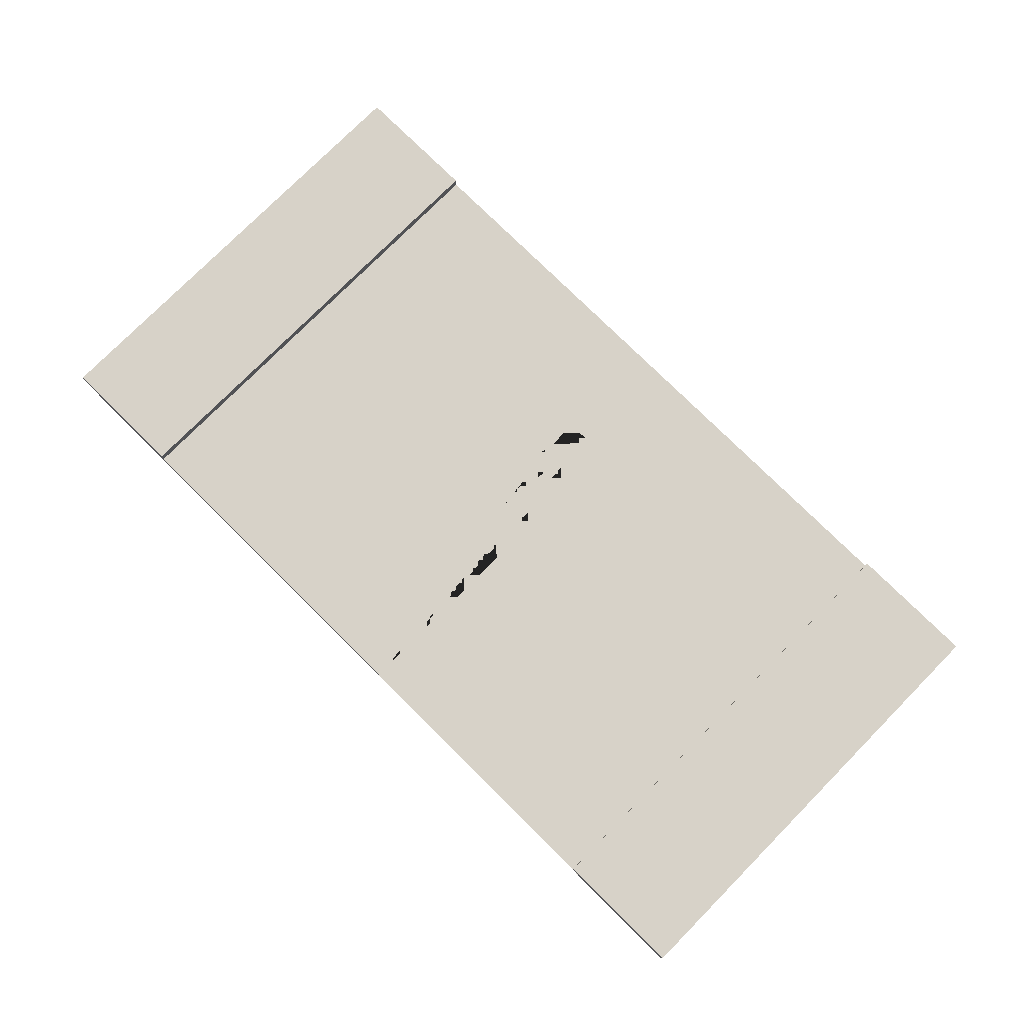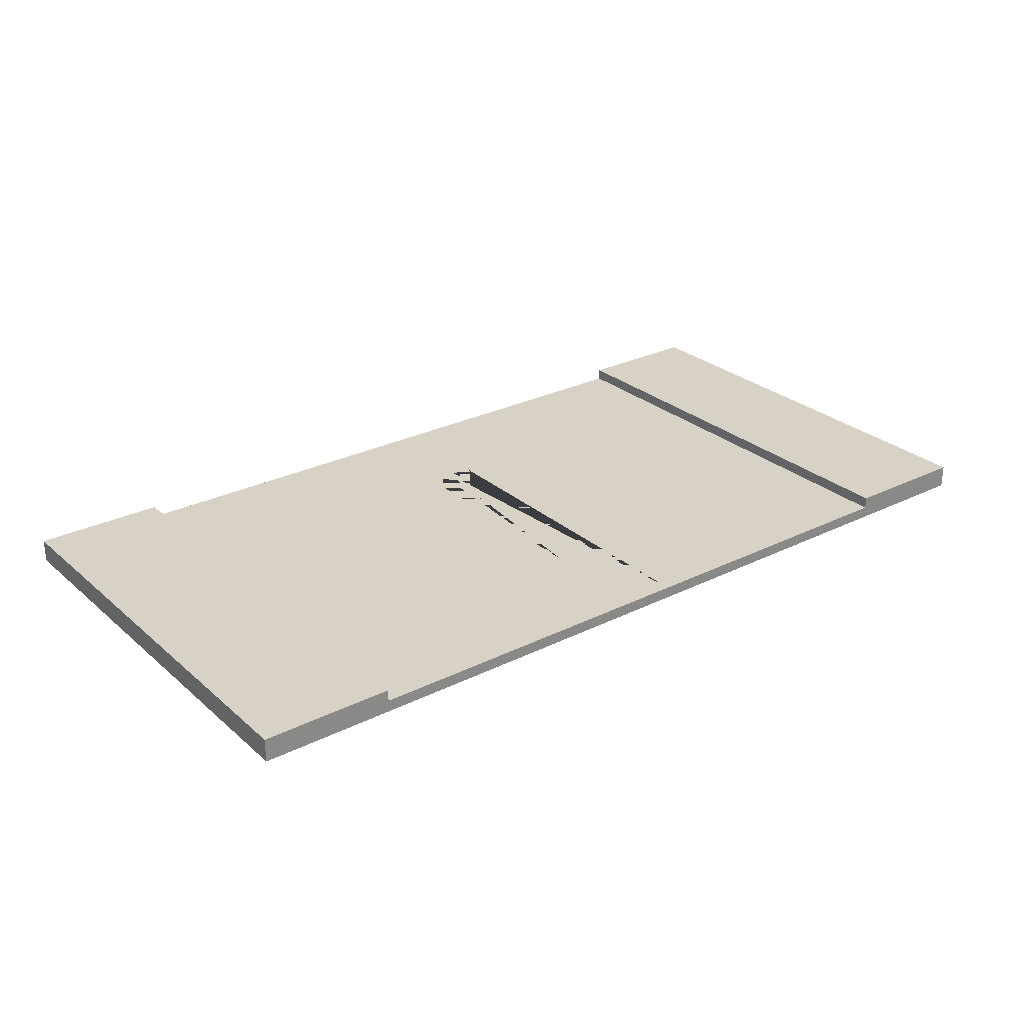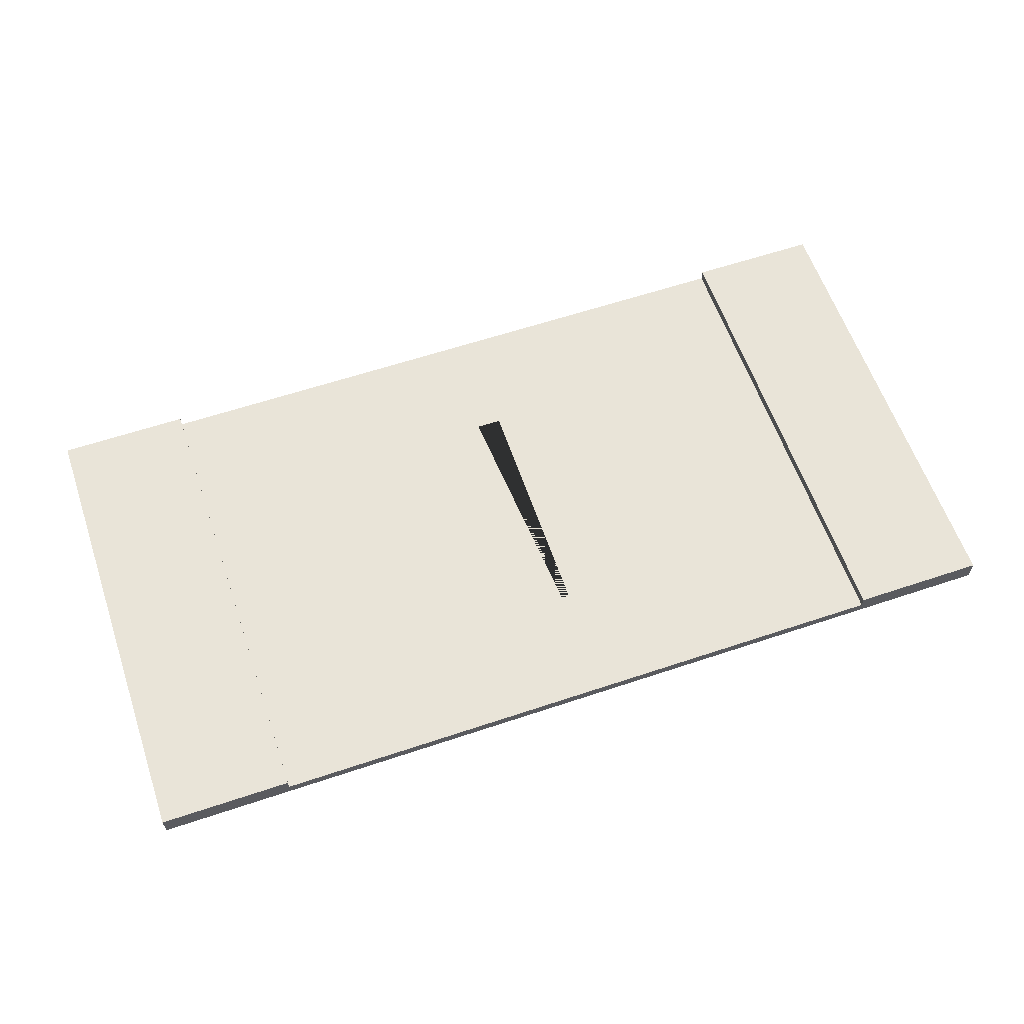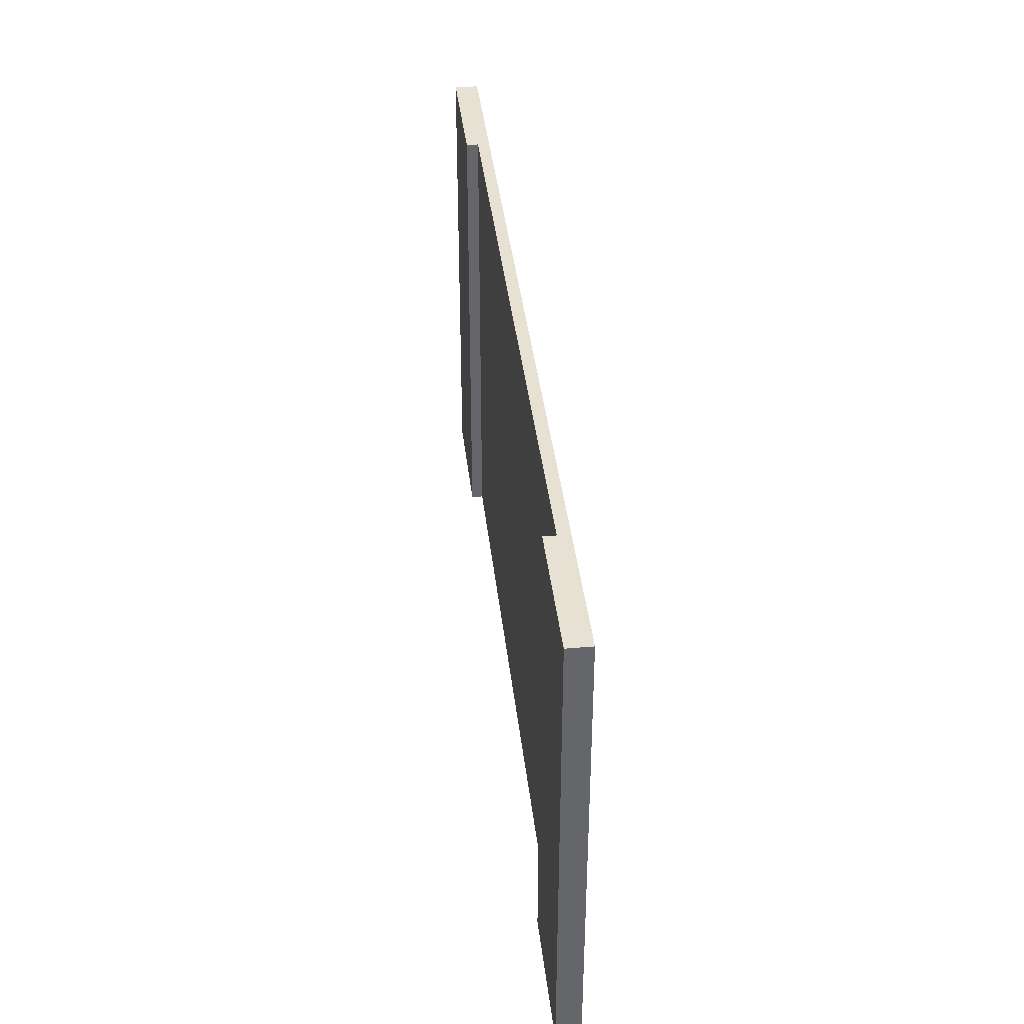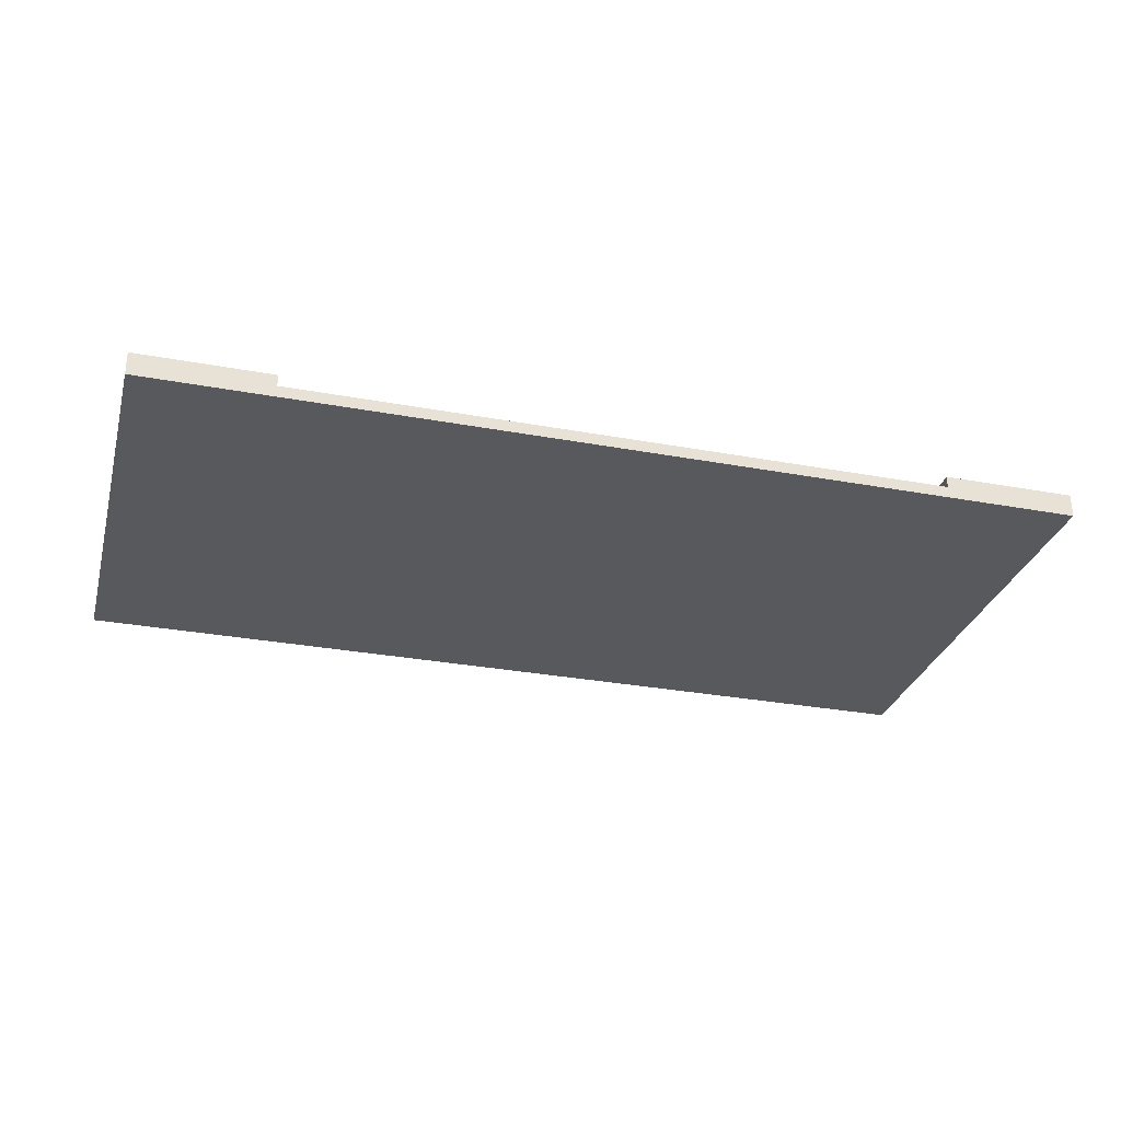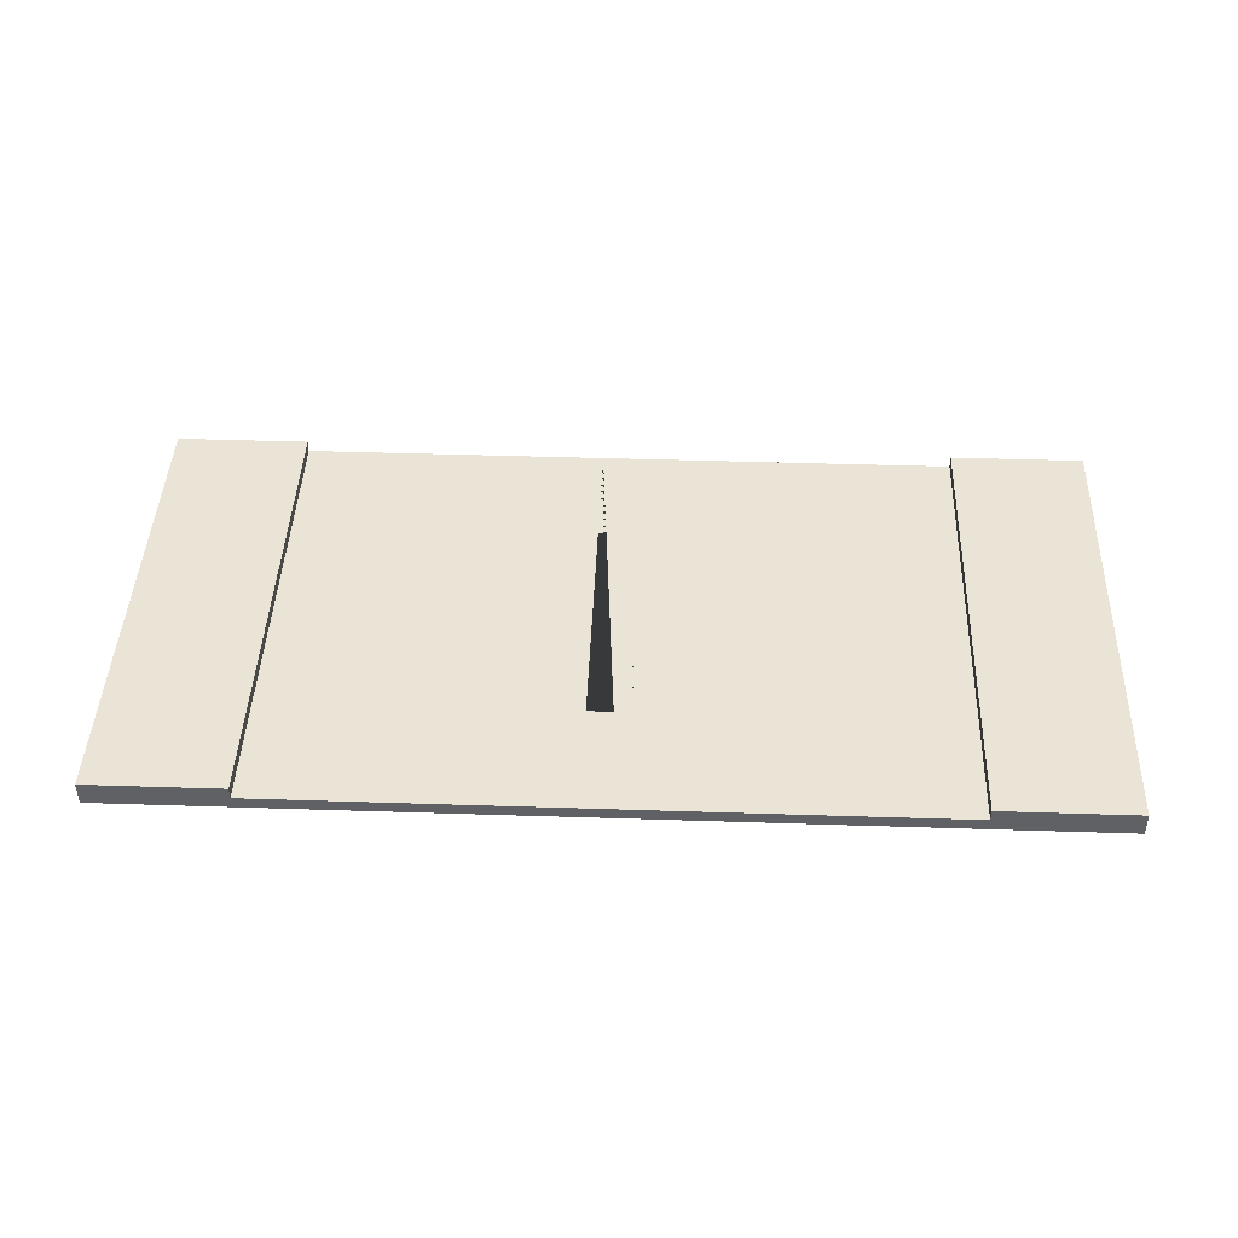
<metadata>
{"format":"obj","ext":"obj","renderer":"f3d","projection":"perspective","resolution":1024,"background":"white","views":[{"elev":77.3,"azim":44.7,"up":"+Y"},{"elev":27.4,"azim":-37.4,"up":"+Y"},{"elev":60.6,"azim":-18.9,"up":"+Y"},{"elev":38.7,"azim":-96.3,"up":"+Z"},{"elev":-30.0,"azim":-15.1,"up":"+Y"},{"elev":43.8,"azim":-177.8,"up":"+Y"}]}
</metadata>
<code>
o road1_Plane.015
v 3.459 0 2.5
v 3.459 0 -2.5
v 3.459 0.125 2.5
v 3.459 0.125 -2.5
v 4.867 0 2.5
v 4.867 0 -2.5
v 4.867 0.125 2.5
v 4.867 0.125 -2.5
v 3.459 0.25 2.5
v 3.459 0.25 -2.5
v 4.867 0.25 2.5
v 4.867 0.25 -2.5
v 0.2659 0.125 2.5
v 0.2659 0.125 -2.5
v 0.2659 0.125 1.279
v 0.2659 0.125 -1.279
v -3.459 0 2.5
v -3.459 0 -2.5
v -3.459 0.125 2.5
v -3.459 0.125 -2.5
v 0 0 2.5
v 0 0 -2.5
v 0 0.125 2.5
v 0 0.125 -2.5
v -4.867 0 2.5
v -4.867 0 -2.5
v -4.867 0.125 2.5
v -4.867 0.125 -2.5
v -3.459 0.25 2.5
v -3.459 0.25 -2.5
v -4.867 0.25 2.5
v -4.867 0.25 -2.5
v 0 0.125 2.5
v 0 0.125 -2.5
v -0.2659 0.125 2.5
v -0.2659 0.125 -2.5
v 0 0.125 1.279
v 0 0.125 -1.279
v -0.2659 0.125 1.279
v -0.2659 0.125 -1.279
f 21 22 2 1
f 2 4 8 6
f 21 1 3 13 23
f 2 22 24 14 4
f 5 6 8 7
f 3 1 5 7
f 3 7 11 9
f 1 2 6 5
f 10 9 11 12
f 7 8 12 11
f 8 4 10 12
f 4 3 9 10
f 39 40 38 24 36 20 19 35 23 37
f 21 17 18 22
f 18 26 28 20
f 21 23 35 19 17
f 18 20 36 24 22
f 25 27 28 26
f 19 27 25 17
f 19 29 31 27
f 17 25 26 18
f 30 32 31 29
f 27 31 32 28
f 28 32 30 20
f 20 30 29 19
f 37 15 16 38 40 39
f 13 3 4 14 24 38 16 15 37 23
l 33 23
l 24 34

</code>
